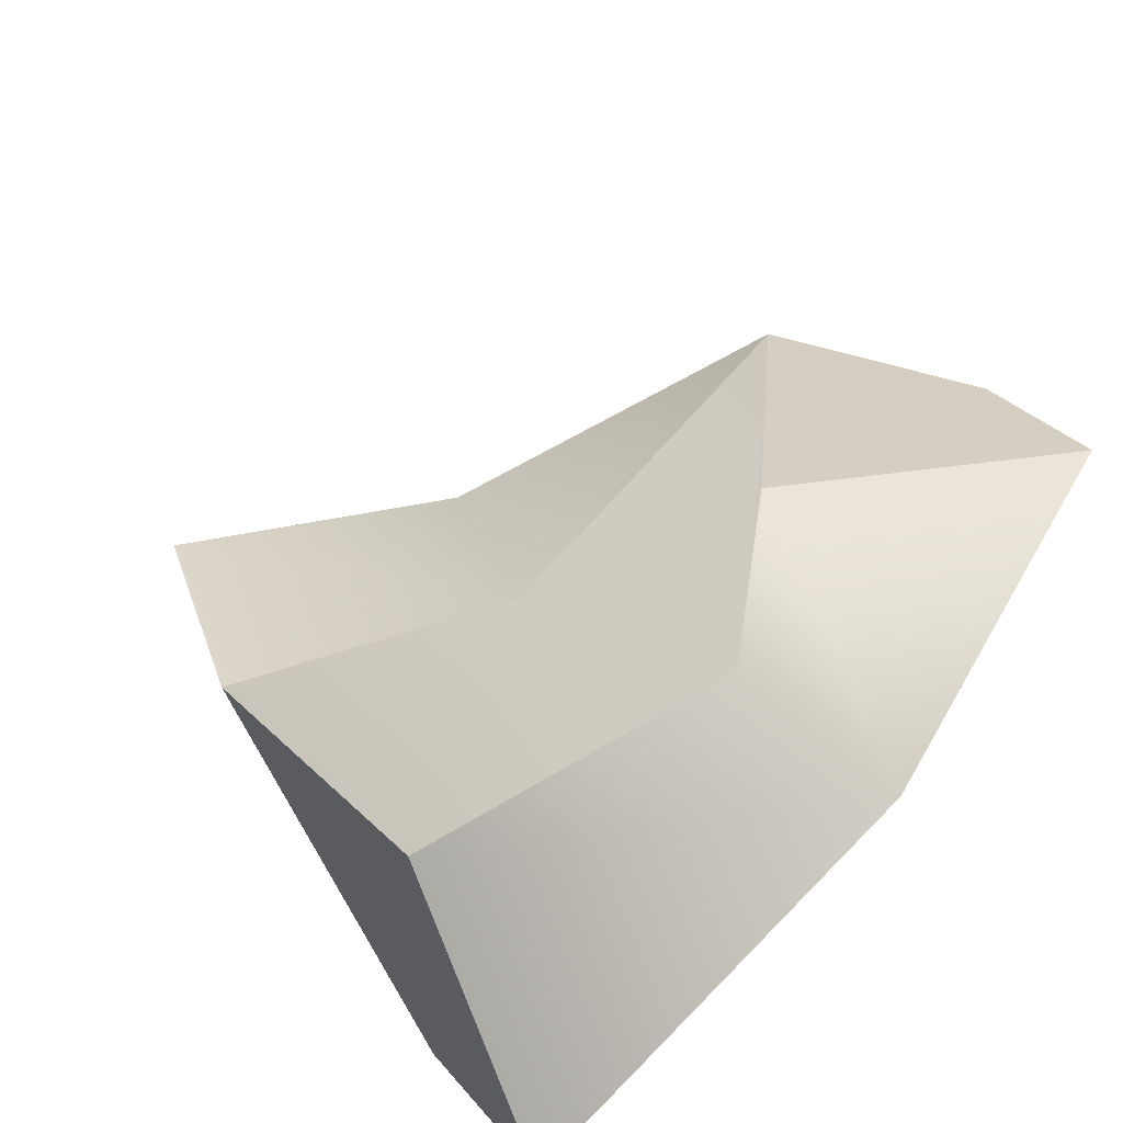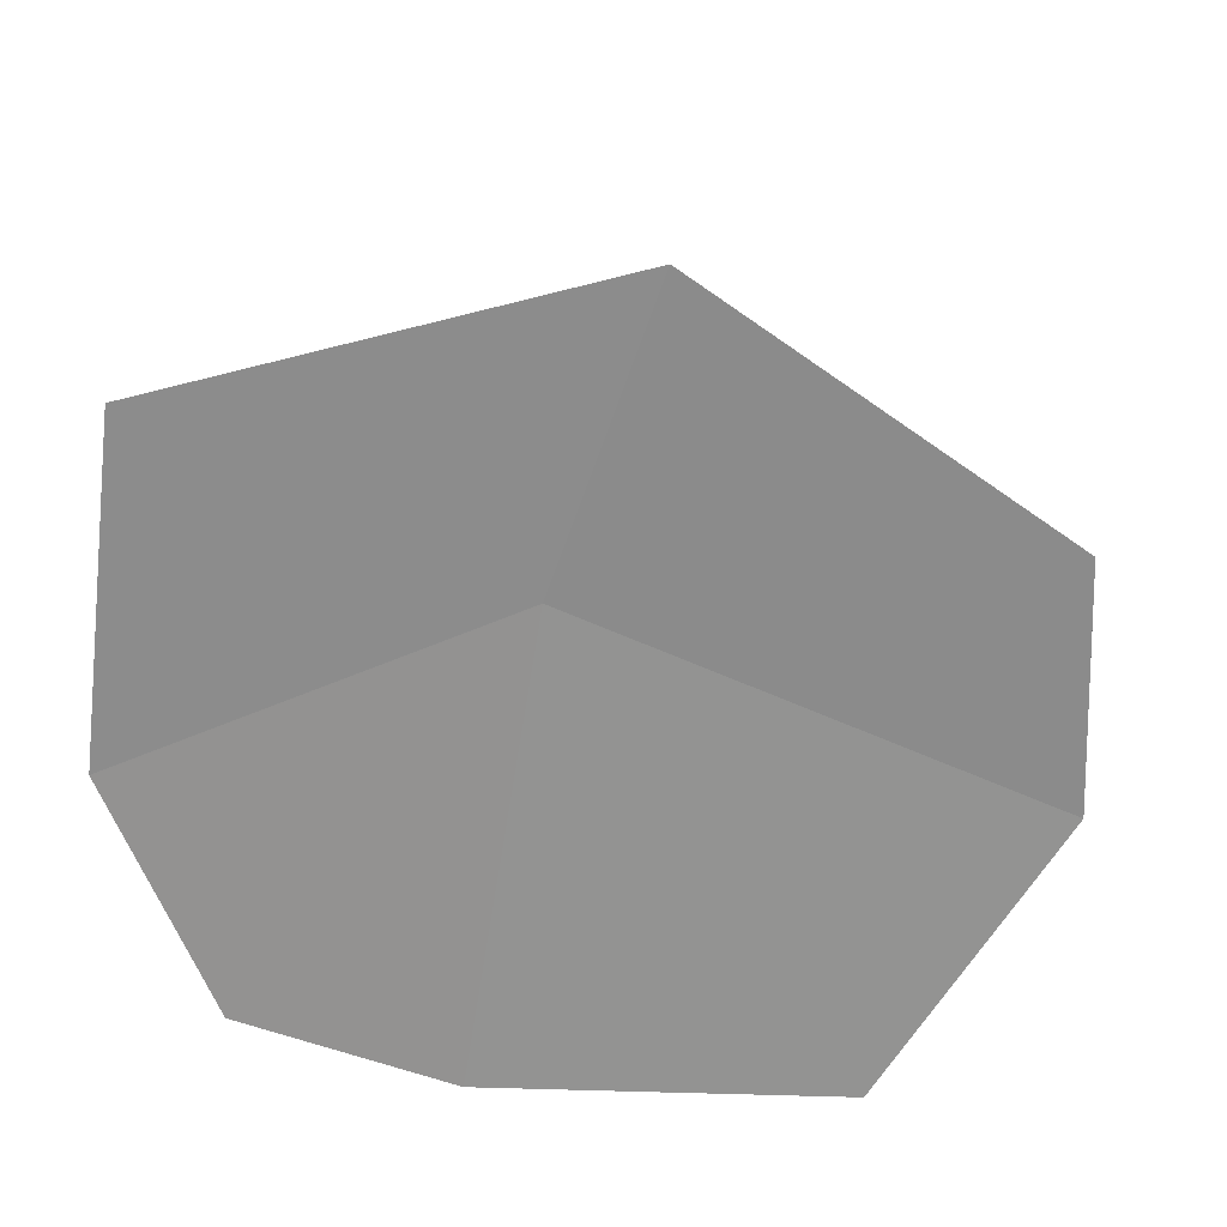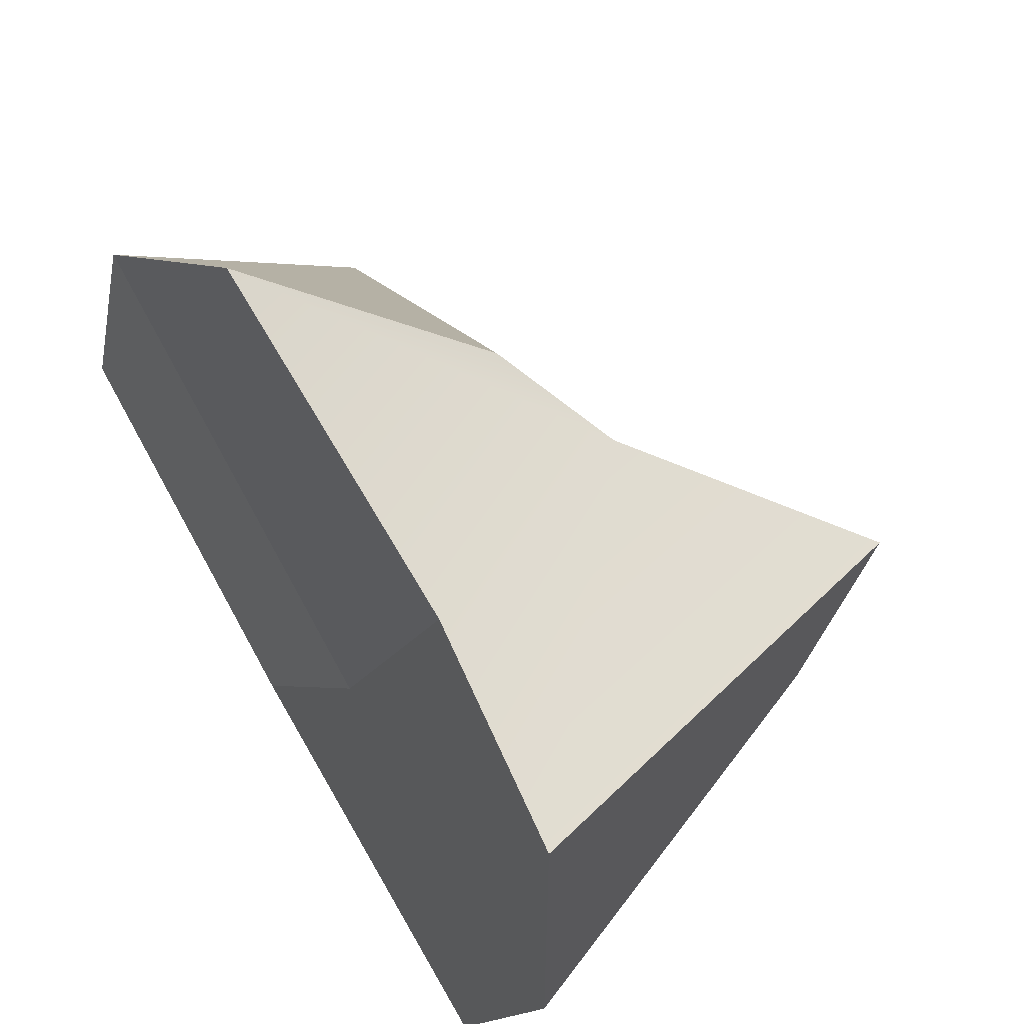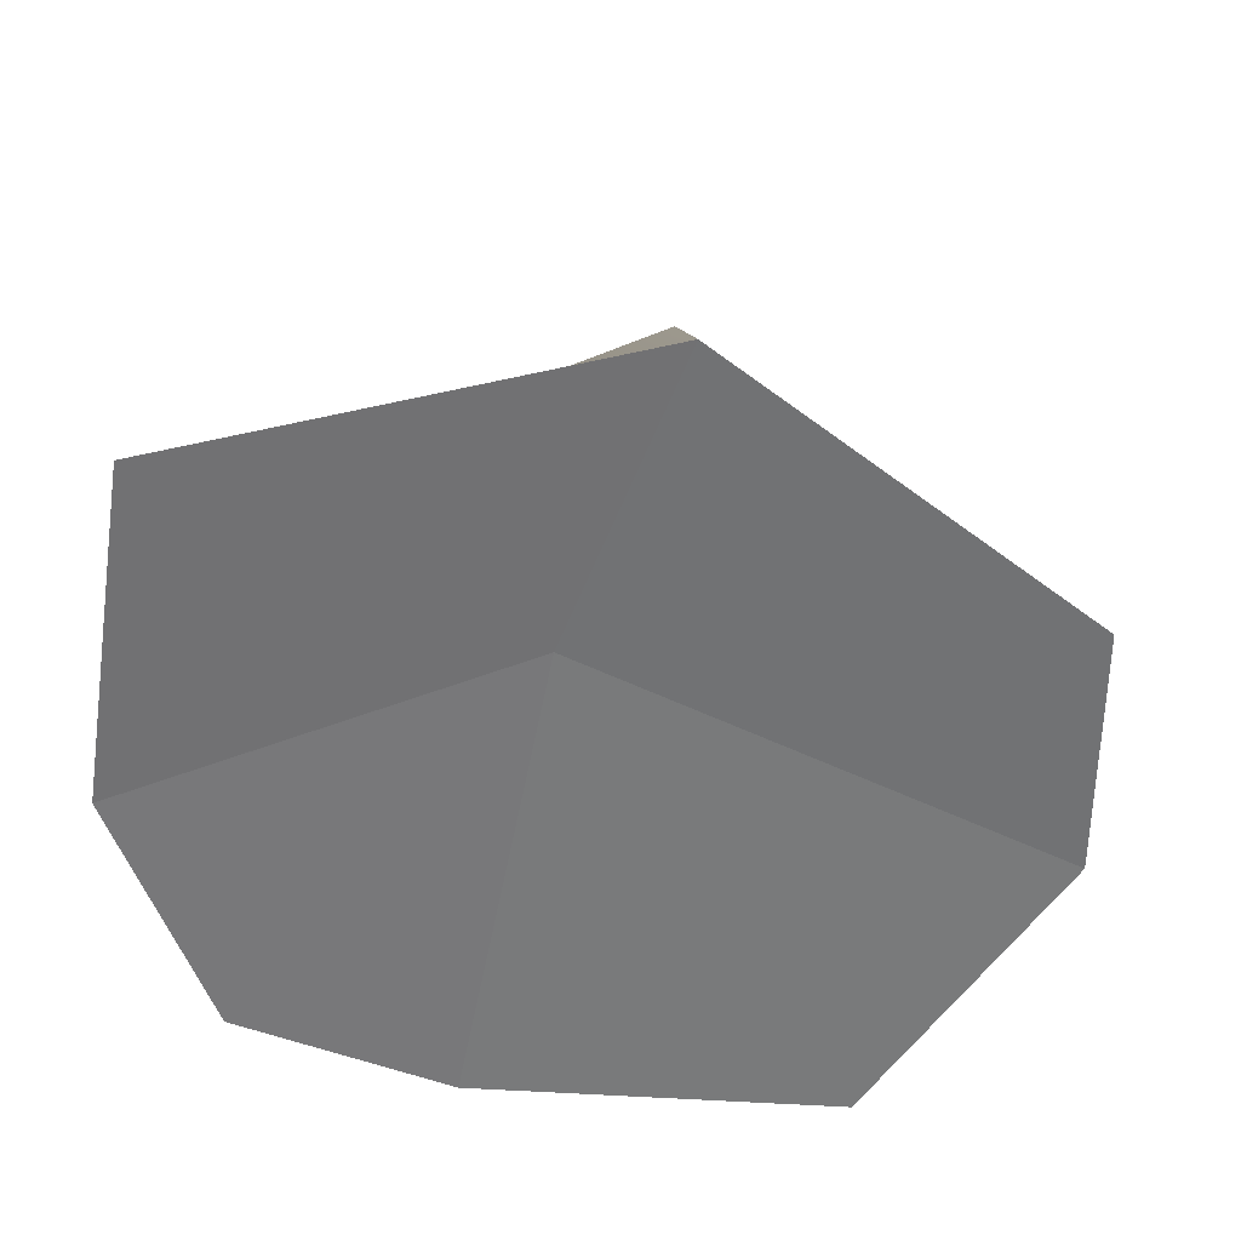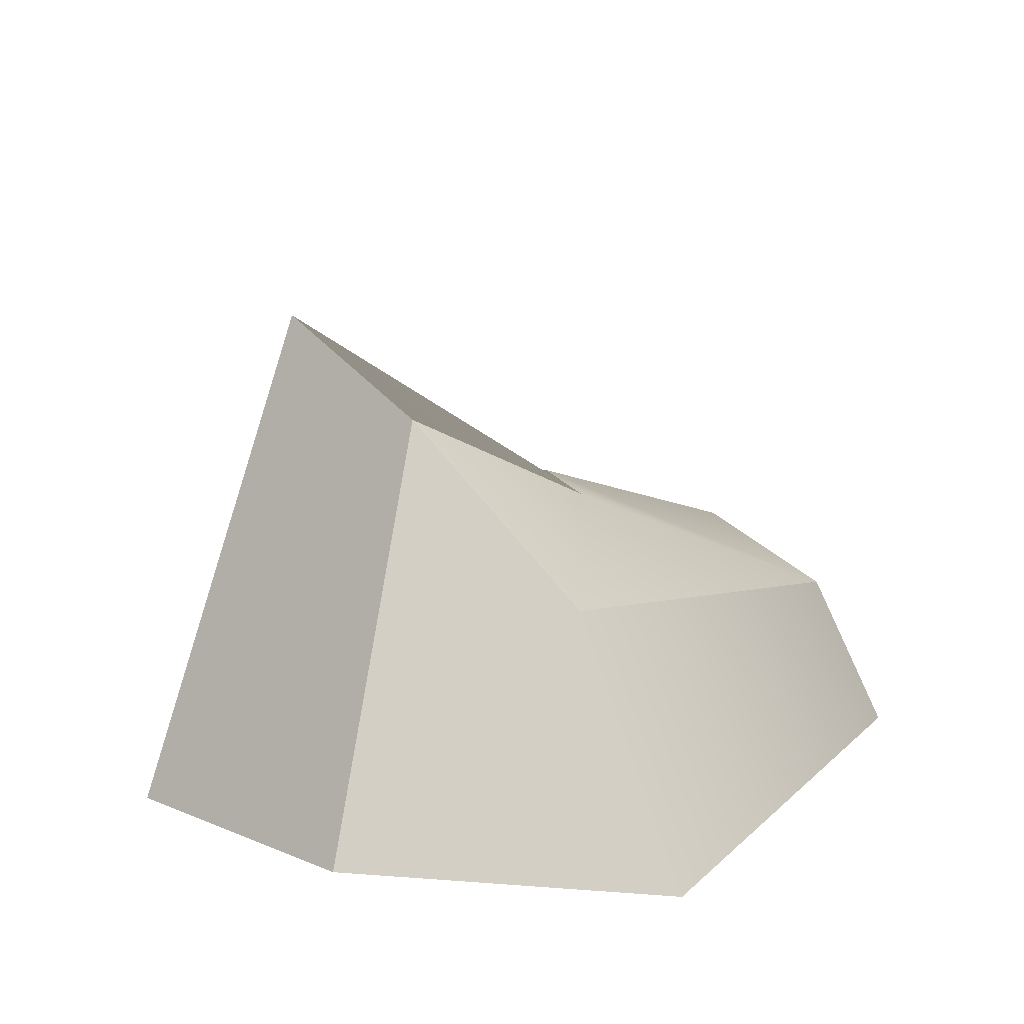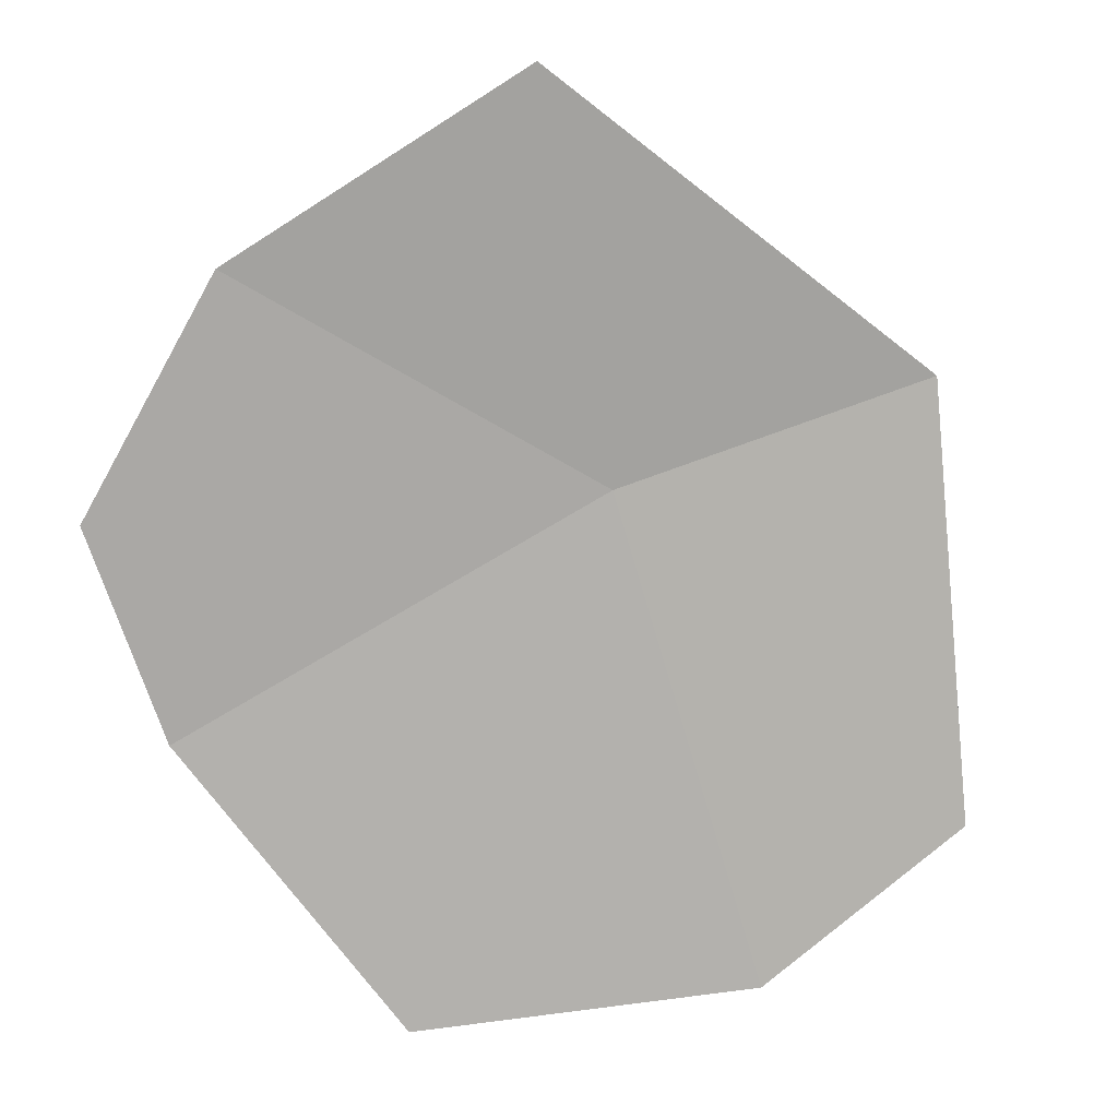
<metadata>
{"format":"obj","ext":"obj","renderer":"f3d","projection":"perspective","resolution":1024,"background":"white","views":[{"elev":-61.6,"azim":-134.9,"up":"+Z"},{"elev":-64.2,"azim":-159.9,"up":"+Y"},{"elev":51.9,"azim":56.2,"up":"+Z"},{"elev":-55.5,"azim":-162.0,"up":"+Y"},{"elev":14.7,"azim":128.8,"up":"+Y"},{"elev":-76.4,"azim":149.2,"up":"+Y"}]}
</metadata>
<code>
g default
v 4.406 0.02272 -1.331
v 3.336 0.1556 -3.238
v 3.619 1.433 -1.975
v 3.313 1.314 -3.143
v 3.305 1.022 -1.435
v 2.086 1.024 -1.966
v 2.863 0.02242 -0.7113
v 1.642 0.02393 -1.684
v 5.191 0.01146 -1.991
v 5.223 -0.01775 -3.228
v 4.519 1.888 -3.106
v 4.514 2.28 -2.367
v 1.292 -0.00908 -2.779
v 2.42 0.1702 -4.35
v 2.247 1.011 -3.215
v 2.585 0.8661 -4.063
v 4.208 1.057 -3.817
v 4.522 0.008347 -4.611
g pCube8
f 9 10 11 12
f 3 4 6 5
f 5 6 8 7
f 7 8 2 1
f 14 13 15 16
f 7 1 3 5
f 1 2 10 9
f 14 16 17 18
f 4 3 12 11
f 3 1 9 12
f 2 8 13 14
f 8 6 15 13
f 6 4 16 15
f 4 11 17 16
f 11 10 18 17
f 10 2 14 18

</code>
